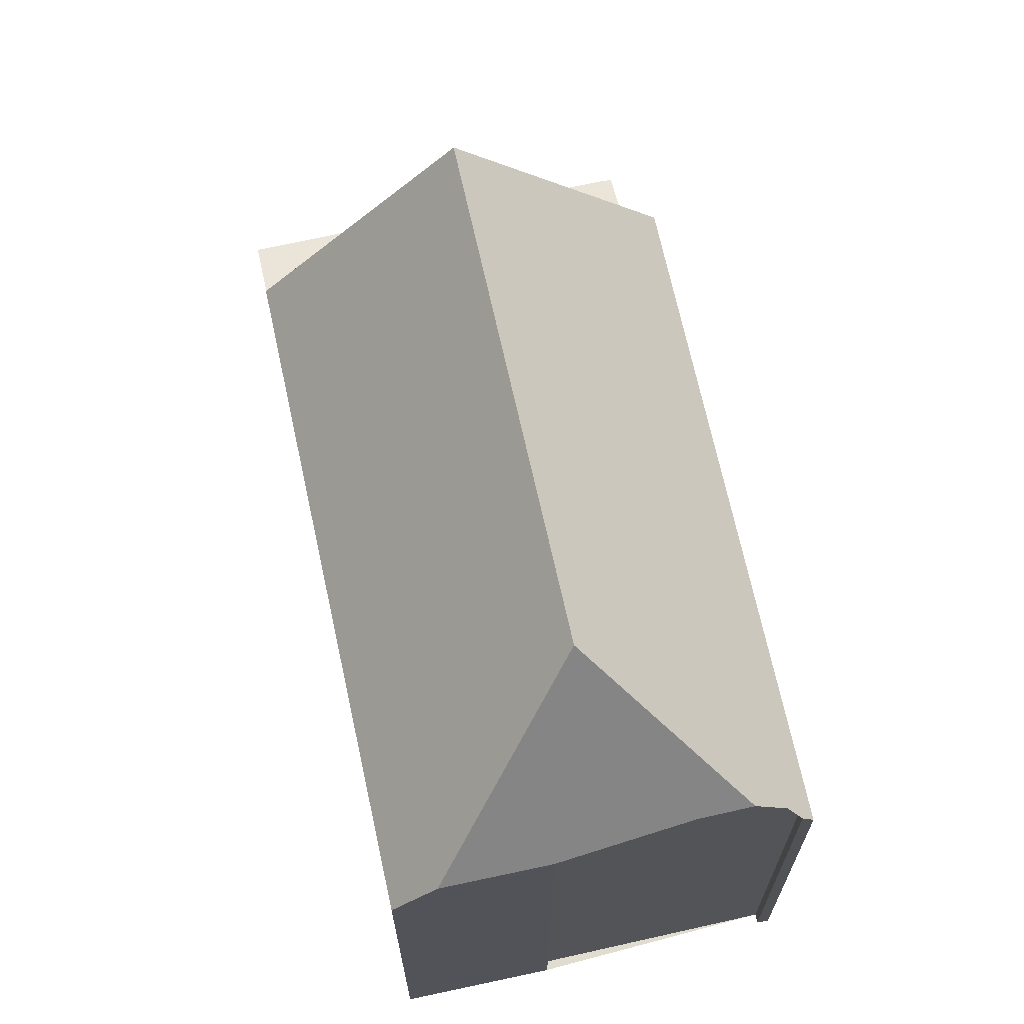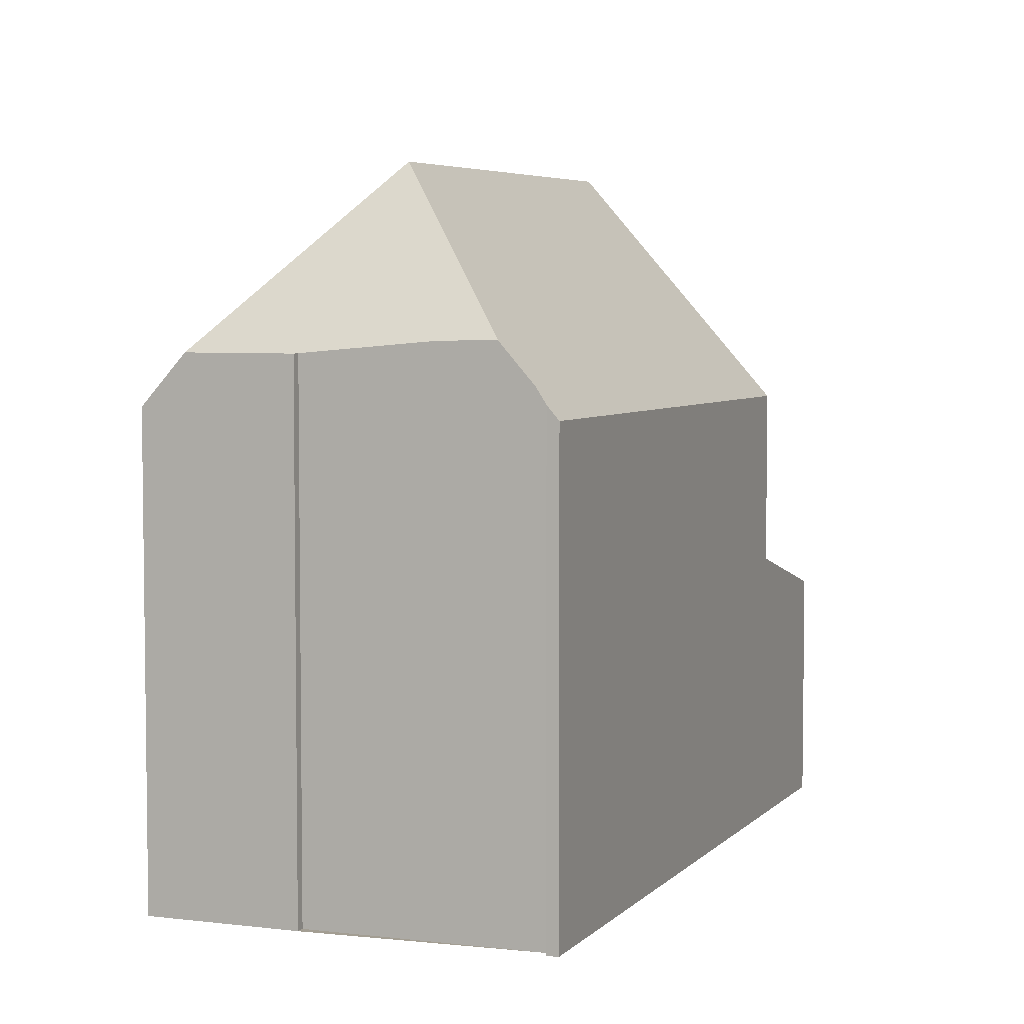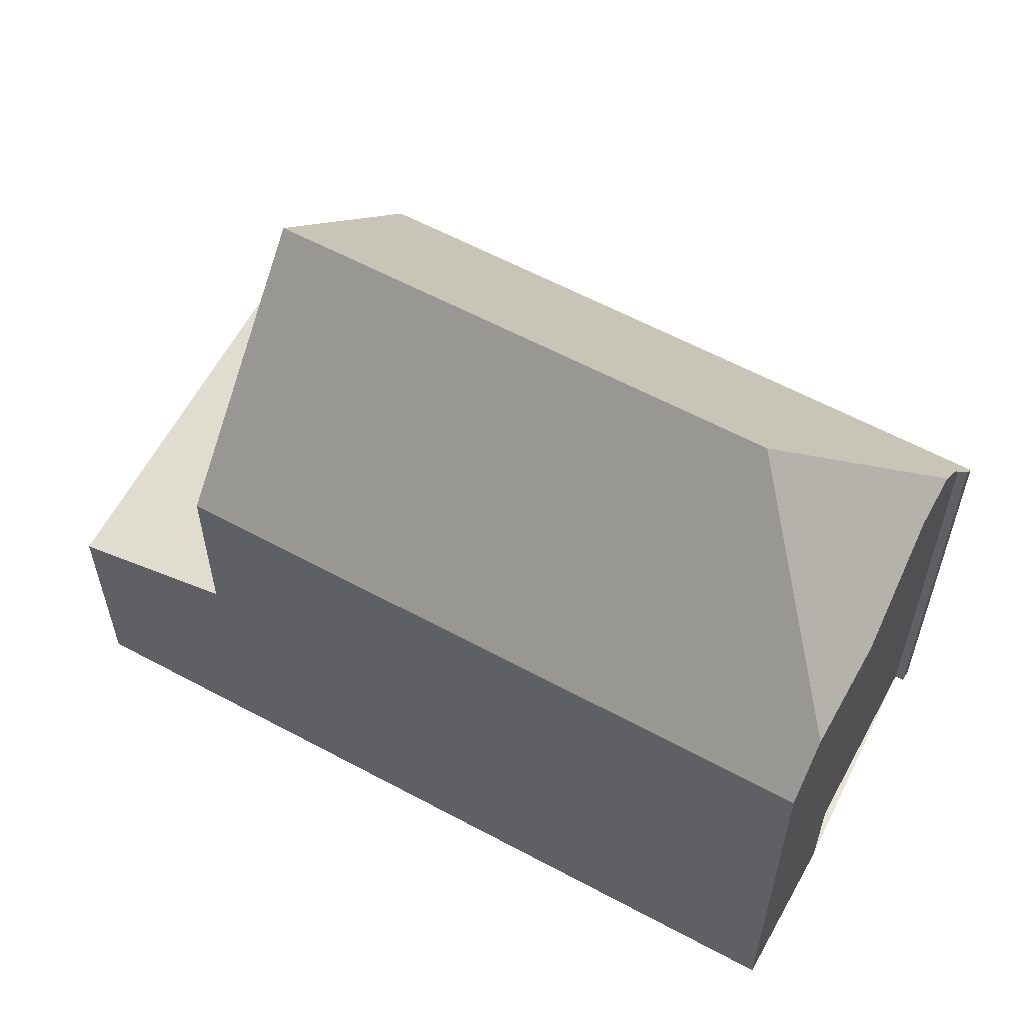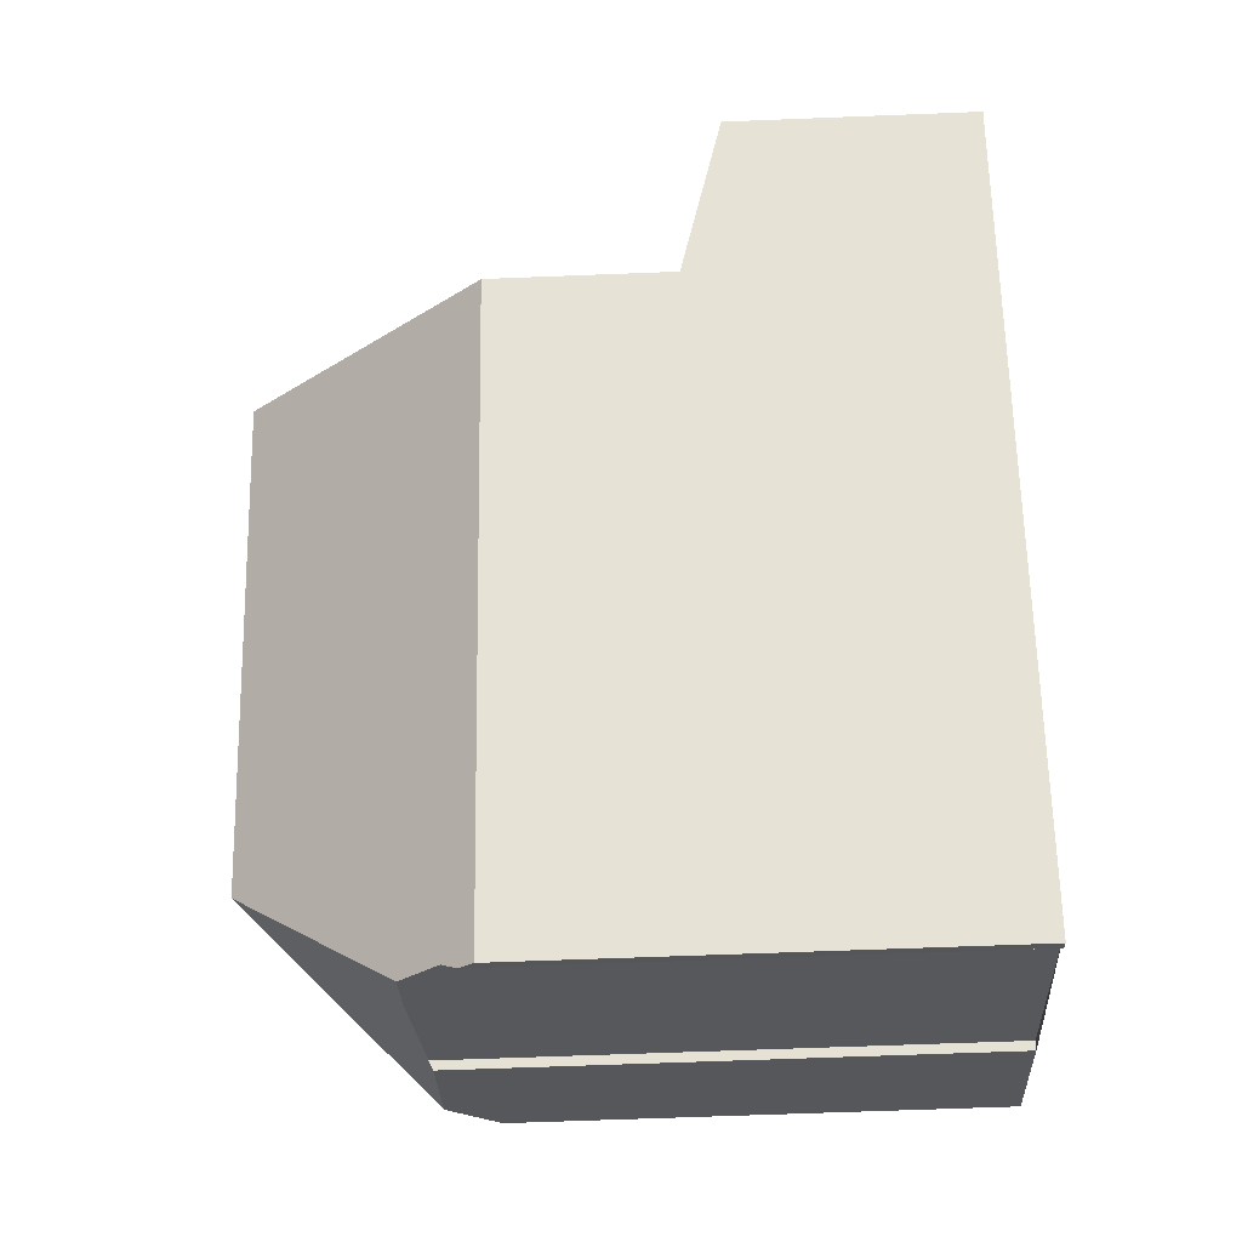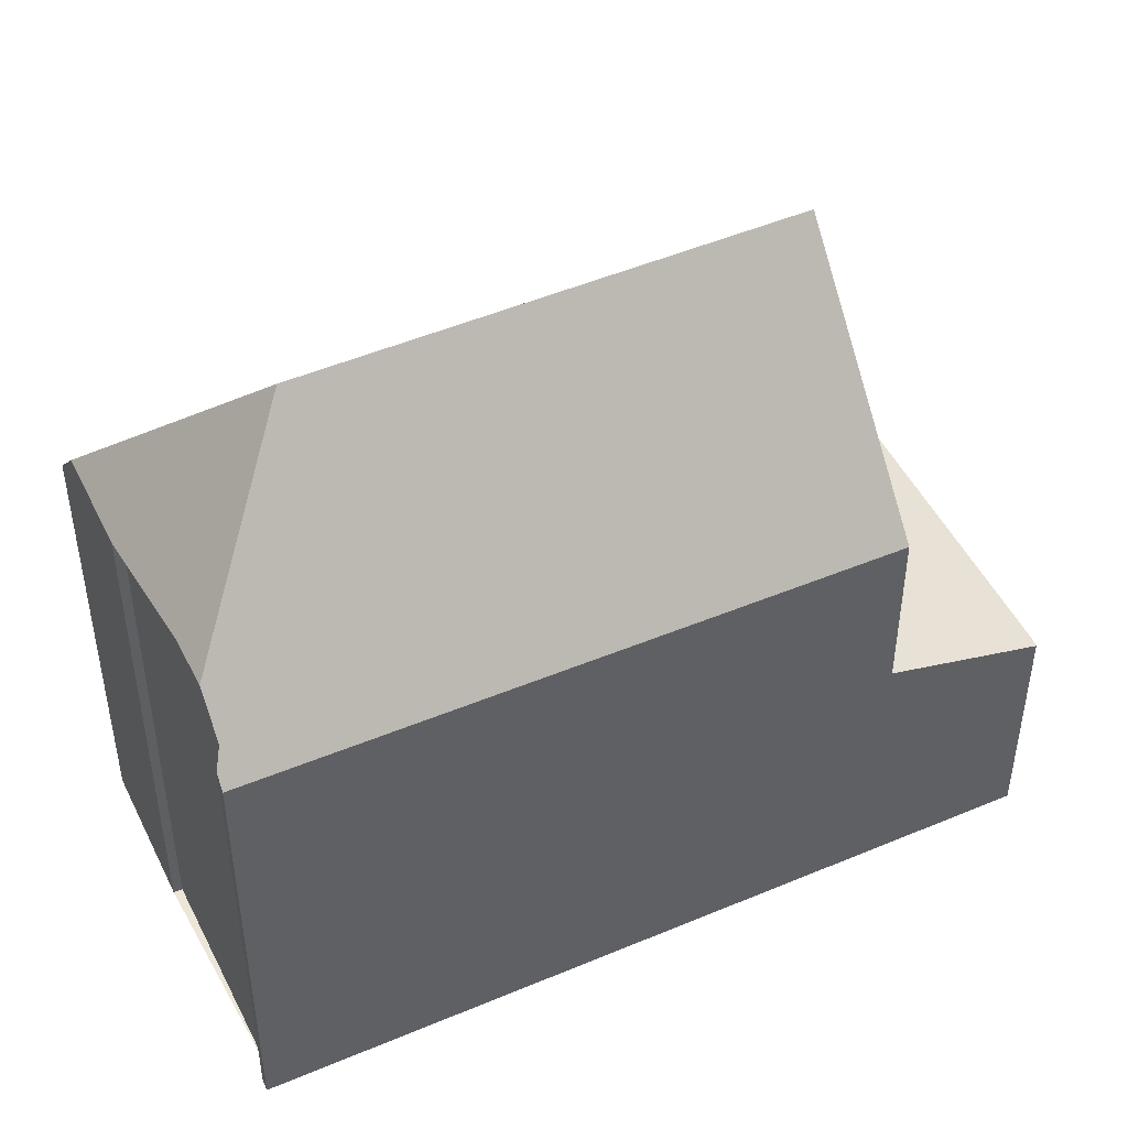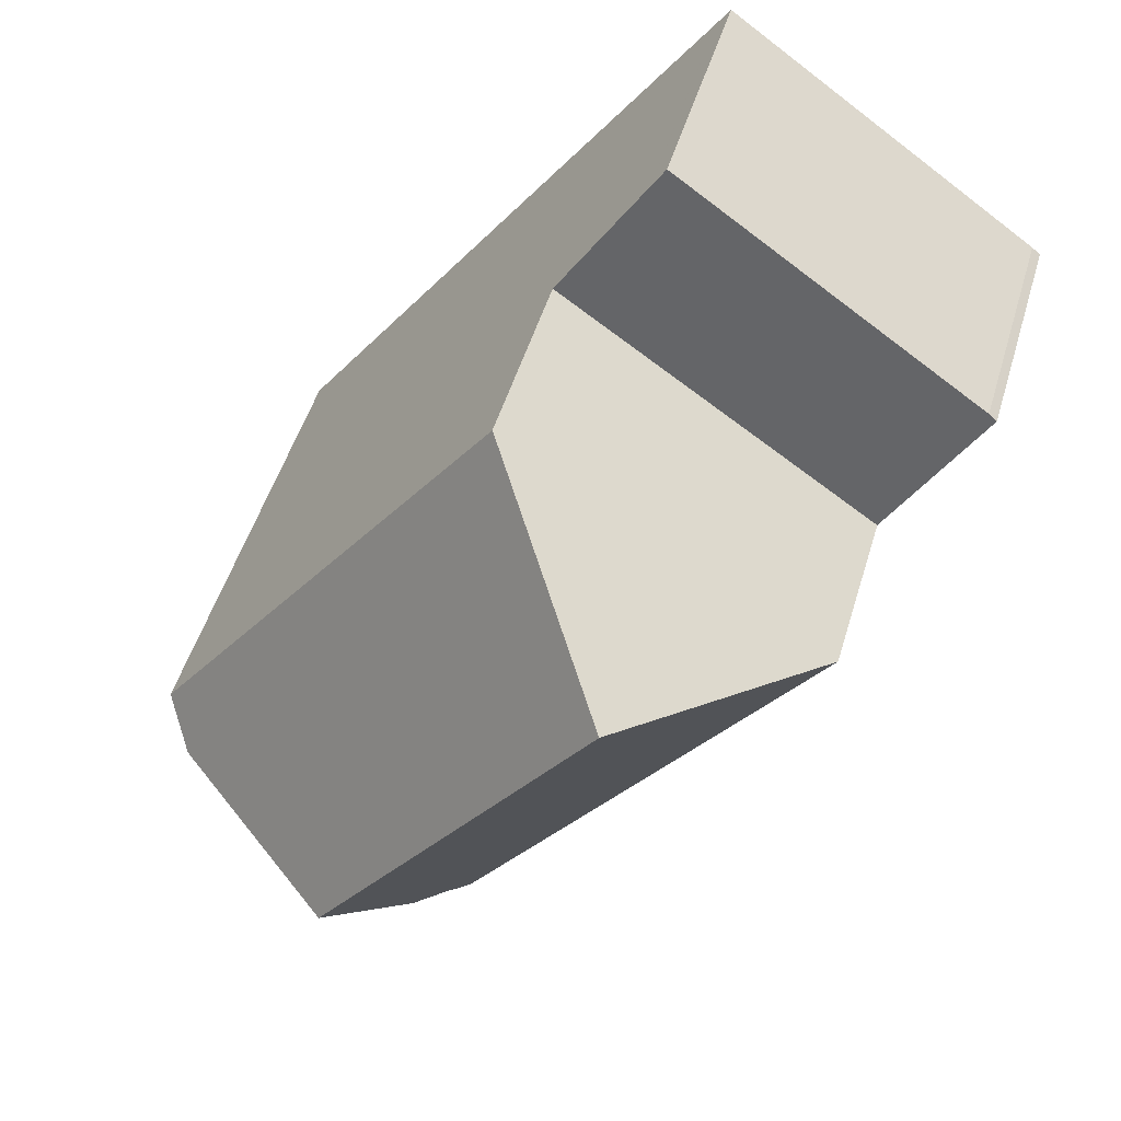
<metadata>
{"format":"obj","ext":"obj","renderer":"f3d","projection":"perspective","resolution":1024,"background":"white","views":[{"elev":69.5,"azim":-47.5,"up":"+Z"},{"elev":5.2,"azim":-13.9,"up":"+Z"},{"elev":61.3,"azim":-96.5,"up":"+Z"},{"elev":-62.8,"azim":92.3,"up":"+Y"},{"elev":48.6,"azim":29.5,"up":"+Z"},{"elev":49.7,"azim":16.4,"up":"+Y"}]}
</metadata>
<code>
v -632.4 -448.1 8.263
v -632.3 -447.9 8.257
v -632.2 -448.2 8.03
v -637.9 -444.2 8.114
v -629.9 -432.8 4.118
v -624.3 -436.7 4.121
v -624.2 -436.8 4.125
v -635.7 -445.6 9.157
v -635.8 -445.7 8.973
v -633 -447.5 9.201
v -633.6 -444.1 11.97
v -633 -447.5 9.201
v -625.8 -439.1 7.92
v -637.3 -444.6 8.971
v -633.6 -444.1 11.97
v -631.5 -435.1 8.135
v -628.7 -437.1 11.93
v -630 -432.9 4.168
v -624.2 -436.9 4.166
v -631.4 -434.9 4.818
v -625.7 -439 4.835
v -630.1 -433.1 4.224
v -630 -432.9 4.168
v -625.7 -439 4.835
v -624.3 -436.9 4.166
v -625.8 -439.1 4.866
v -631.5 -435.1 4.868
v -633.6 -444.1 11.97
v -637.3 -444.6 8.971
v -629.9 -432.8 4.118
v -625.8 -439.1 4.866
v -625.8 -439.1 7.949
v -632.2 -448.2 8.058
v -624.2 -436.8 4.125
v -632 -447.8 8.025
v -632 -447.8 8.054
v -633.1 -447.1 9.523
v -636.7 -444.6 9.464
v -633.1 -447.1 9.523
v -636.7 -444.6 9.464
v -637.7 -443.9 8.115
v -624.4 -437.1 4.244
v -624.4 -437.1 4.244
v -630.1 -433.1 4.226
v -625.8 -439.1 7.92
v -625.8 -439.1 7.949
v -631.5 -435.1 4.868
v -625.8 -439.1 4.866
v -625.8 -439.1 4.866
v -628.7 -437.1 11.93
v -628.7 -437.1 11.93
v -631.5 -435.1 8.135
v -627.4 -437.9 4.867
v -627.4 -437.9 10.17
v -625.9 -435.8 4.167
v -625.8 -435.6 4.12
v -627.4 -437.9 4.867
v -633.2 -446.2 10.27
v -633.6 -446.7 9.514
v -626 -436 4.239
v -627.3 -437.8 4.83
v -627.4 -437.9 10.17
v -633.2 -446.2 10.27
v -633.8 -446.9 9.188
v -629.8 -444.7 7.988
v -629.8 -444.7 8.016
v -631.4 -443.6 10.24
v -632.6 -442.7 11.96
v -632.6 -442.7 11.96
v -635.5 -440.7 8.122
v -626.5 -438.6 4.866
v -626.5 -438.6 8.9
v -625 -436.4 4.166
v -624.9 -436.3 4.12
v -632.7 -447.3 9.005
v -632.8 -447.6 9.008
v -625.1 -436.6 4.241
v -626.5 -438.6 4.866
v -626.4 -438.5 4.833
v -626.5 -438.6 8.9
v -630.5 -444.2 8.967
v -632.3 -447.9 8.257
v -632.4 -448.1 8.263
v -632.4 -448.1 0
v -632.3 -447.9 0
v -632.8 -447.6 9.008
v -632.3 -447.9 8.257
v -632.3 -447.9 0
v -632.8 -447.6 0
v -632.2 -448.2 8.058
v -632.2 -448.2 8.03
v -632.2 -448.2 0
v -632.2 -448.2 1.776e-15
v -637.7 -443.9 8.115
v -637.9 -444.2 8.114
v -637.9 -444.2 1.776e-15
v -637.7 -443.9 -1.776e-15
v -629.9 -432.8 4.118
v -629.9 -432.8 4.118
v -629.9 -432.8 0
v -629.9 -432.8 0
v -624.2 -436.8 4.125
v -624.3 -436.7 4.121
v -624.3 -436.7 0
v -624.2 -436.8 0
v -624.2 -436.9 4.166
v -624.2 -436.8 4.125
v -624.2 -436.8 0
v -624.2 -436.9 0
v -635.8 -445.7 8.973
v -635.7 -445.6 9.157
v -635.7 -445.6 0
v -635.8 -445.7 0
v -637.3 -444.6 8.971
v -635.8 -445.7 8.973
v -635.8 -445.7 0
v -637.3 -444.6 0
v -633.8 -446.9 9.188
v -633 -447.5 9.201
v -633 -447.5 0
v -633.8 -446.9 1.776e-15
v -629.9 -432.8 4.118
v -630 -432.9 4.168
v -630 -432.9 0
v -629.9 -432.8 0
v -624.4 -437.1 4.244
v -624.2 -436.9 4.166
v -624.2 -436.9 0
v -624.4 -437.1 0
v -630.1 -433.1 4.226
v -631.4 -434.9 4.818
v -631.4 -434.9 0
v -630.1 -433.1 0
v -625.8 -439.1 4.866
v -625.7 -439 4.835
v -625.7 -439 0
v -625.8 -439.1 0
v -630 -432.9 4.168
v -630.1 -433.1 4.224
v -630.1 -433.1 0
v -630 -432.9 0
v -637.9 -444.2 8.114
v -637.3 -444.6 8.971
v -637.3 -444.6 0
v -637.9 -444.2 1.776e-15
v -625.8 -435.6 4.12
v -629.9 -432.8 4.118
v -629.9 -432.8 0
v -625.8 -435.6 0
v -632.4 -448.1 8.263
v -632.2 -448.2 8.058
v -632.2 -448.2 1.776e-15
v -632.4 -448.1 0
v -624.2 -436.8 4.125
v -624.2 -436.8 4.125
v -624.2 -436.8 0
v -624.2 -436.8 0
v -632.2 -448.2 8.03
v -632 -447.8 8.025
v -632 -447.8 0
v -632.2 -448.2 0
v -635.5 -440.7 8.122
v -637.7 -443.9 8.115
v -637.7 -443.9 -1.776e-15
v -635.5 -440.7 0
v -625.7 -439 4.835
v -624.4 -437.1 4.244
v -624.4 -437.1 0
v -625.7 -439 0
v -630.1 -433.1 4.224
v -630.1 -433.1 4.226
v -630.1 -433.1 0
v -630.1 -433.1 0
v -629.8 -444.7 7.988
v -625.8 -439.1 7.92
v -625.8 -439.1 0
v -629.8 -444.7 0
v -631.4 -434.9 4.818
v -631.5 -435.1 4.868
v -631.5 -435.1 0
v -631.4 -434.9 0
v -624.9 -436.3 4.12
v -625.8 -435.6 4.12
v -625.8 -435.6 0
v -624.9 -436.3 8.882e-16
v -635.7 -445.6 9.157
v -633.8 -446.9 9.188
v -633.8 -446.9 1.776e-15
v -635.7 -445.6 0
v -632 -447.8 8.025
v -629.8 -444.7 7.988
v -629.8 -444.7 0
v -632 -447.8 0
v -631.5 -435.1 8.135
v -635.5 -440.7 8.122
v -635.5 -440.7 0
v -631.5 -435.1 0
v -624.3 -436.7 4.121
v -624.9 -436.3 4.12
v -624.9 -436.3 8.882e-16
v -624.3 -436.7 0
v -633 -447.5 9.201
v -632.8 -447.6 9.008
v -632.8 -447.6 0
v -633 -447.5 0
v -632.4 -448.1 0
v -632.3 -447.9 0
v -635.7 -445.6 0
v -635.8 -445.7 0
v -637.9 -444.2 0
v -629.9 -432.8 0
v -624.3 -436.7 0
v -624.2 -436.8 0
v -632.2 -448.2 0
f 59 37 12 64
f 32 13 26 31
f 34 7 19 25
f 43 21 24 42
f 22 18 23
f 77 42 24 79
f 23 18 5 30
f 72 32 31 71
f 74 6 34 25 73
f 35 3 33 36
f 58 37 59
f 76 10 39 75
f 40 29 4 41
f 42 25 19 43
f 73 25 42 77
f 66 46 45 65
f 79 24 48 78
f 48 24 21 49
f 68 50 62 67
f 70 52 51 69
f 53 27 16 17 54
f 55 23 30 56
f 59 38 15 58
f 60 44 22 23 55
f 57 47 20 61
f 81 67 62 80
f 64 8 9 14 38 59
f 61 20 44 60
f 65 35 36 66
f 67 63 11 68
f 69 28 40 41 70
f 75 39 63 67 81
f 71 53 54 72
f 73 55 56 74
f 75 36 33 1 2 76
f 77 60 55 73
f 78 57 61 79
f 79 61 60 77
f 80 46 66 81
f 81 66 36 75
f 83 84 85 82
f 87 88 89 86
f 91 92 93 90
f 95 96 97 94
f 99 100 101 98
f 103 104 105 102
f 107 108 109 106
f 111 112 113 110
f 115 116 117 114
f 119 120 121 118
f 123 124 125 122
f 127 128 129 126
f 131 132 133 130
f 135 136 137 134
f 139 140 141 138
f 143 144 145 142
f 147 148 149 146
f 151 152 153 150
f 155 156 157 154
f 159 160 161 158
f 163 164 165 162
f 167 168 169 166
f 171 172 173 170
f 175 176 177 174
f 179 180 181 178
f 183 184 185 182
f 187 188 189 186
f 191 192 193 190
f 195 196 197 194
f 199 200 201 198
f 203 204 205 202
f 207 208 209 210 211 212 213 214 206

</code>
